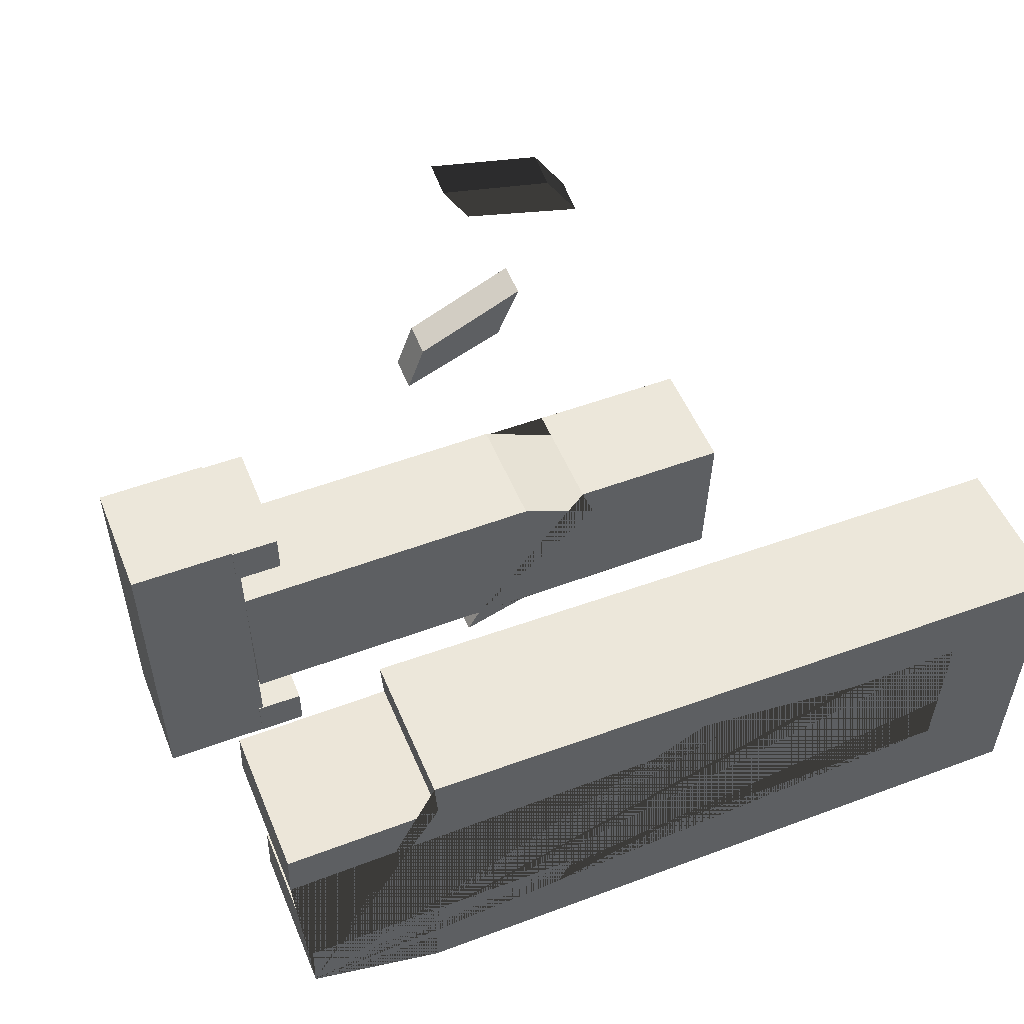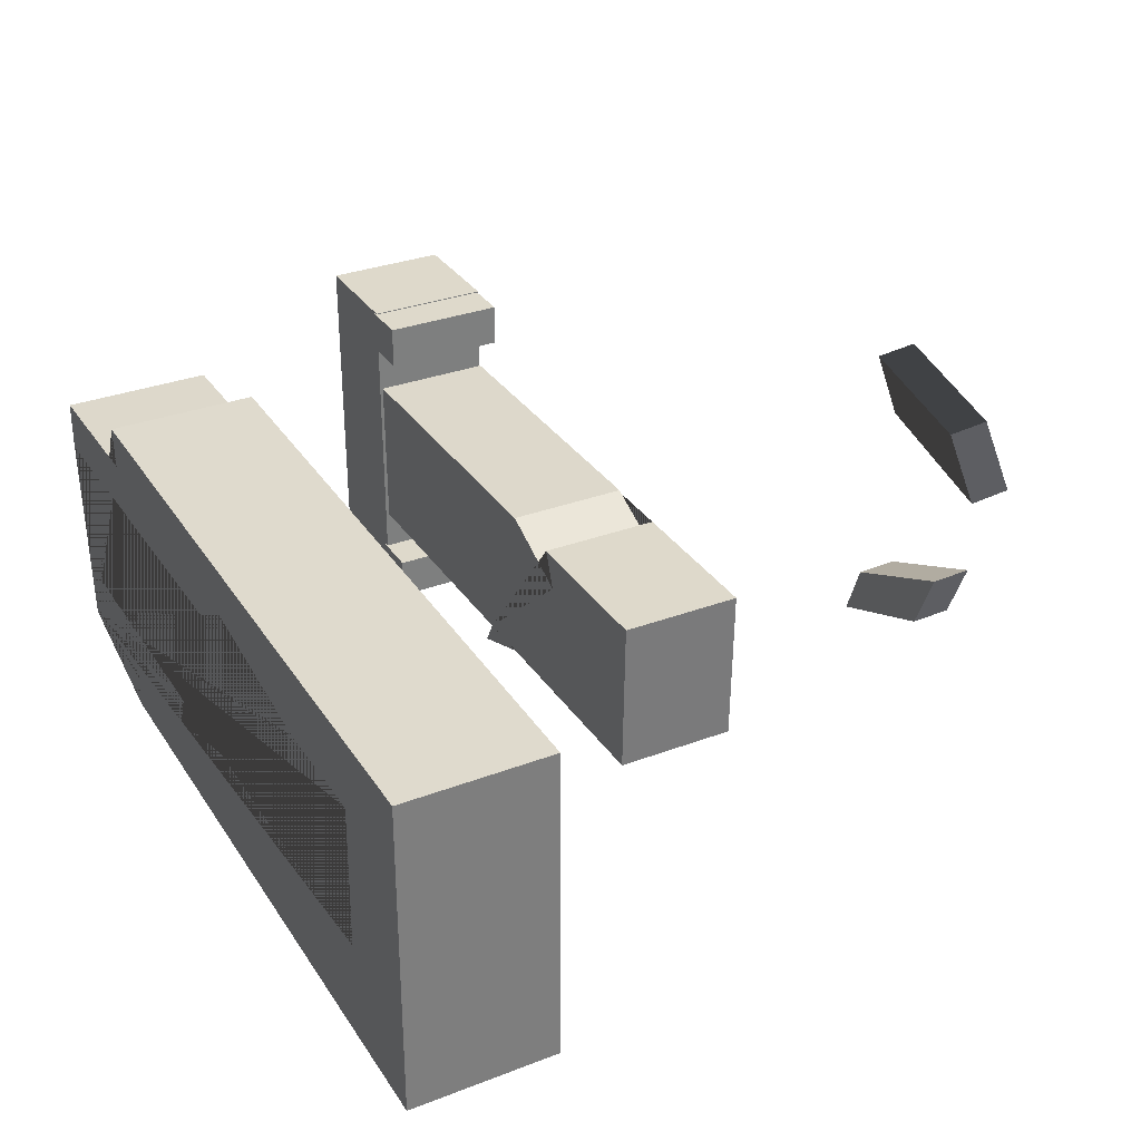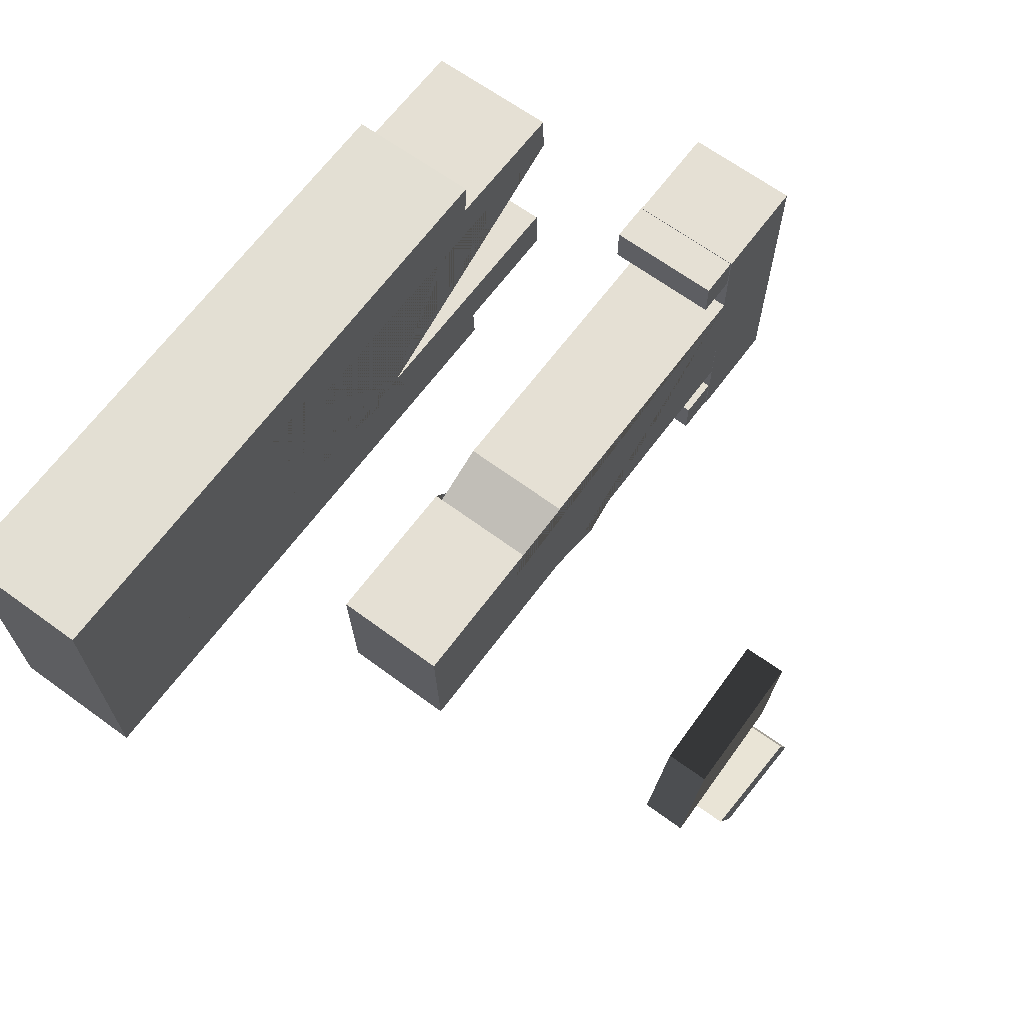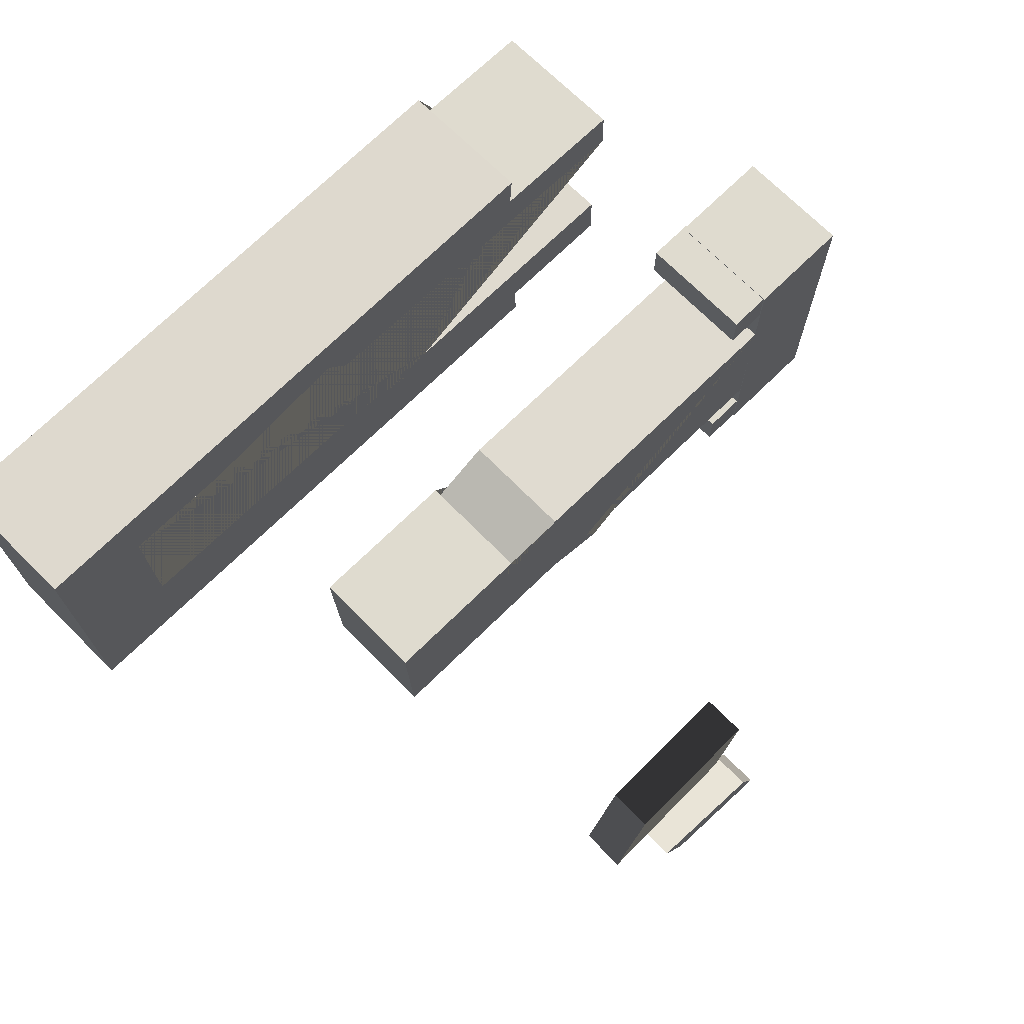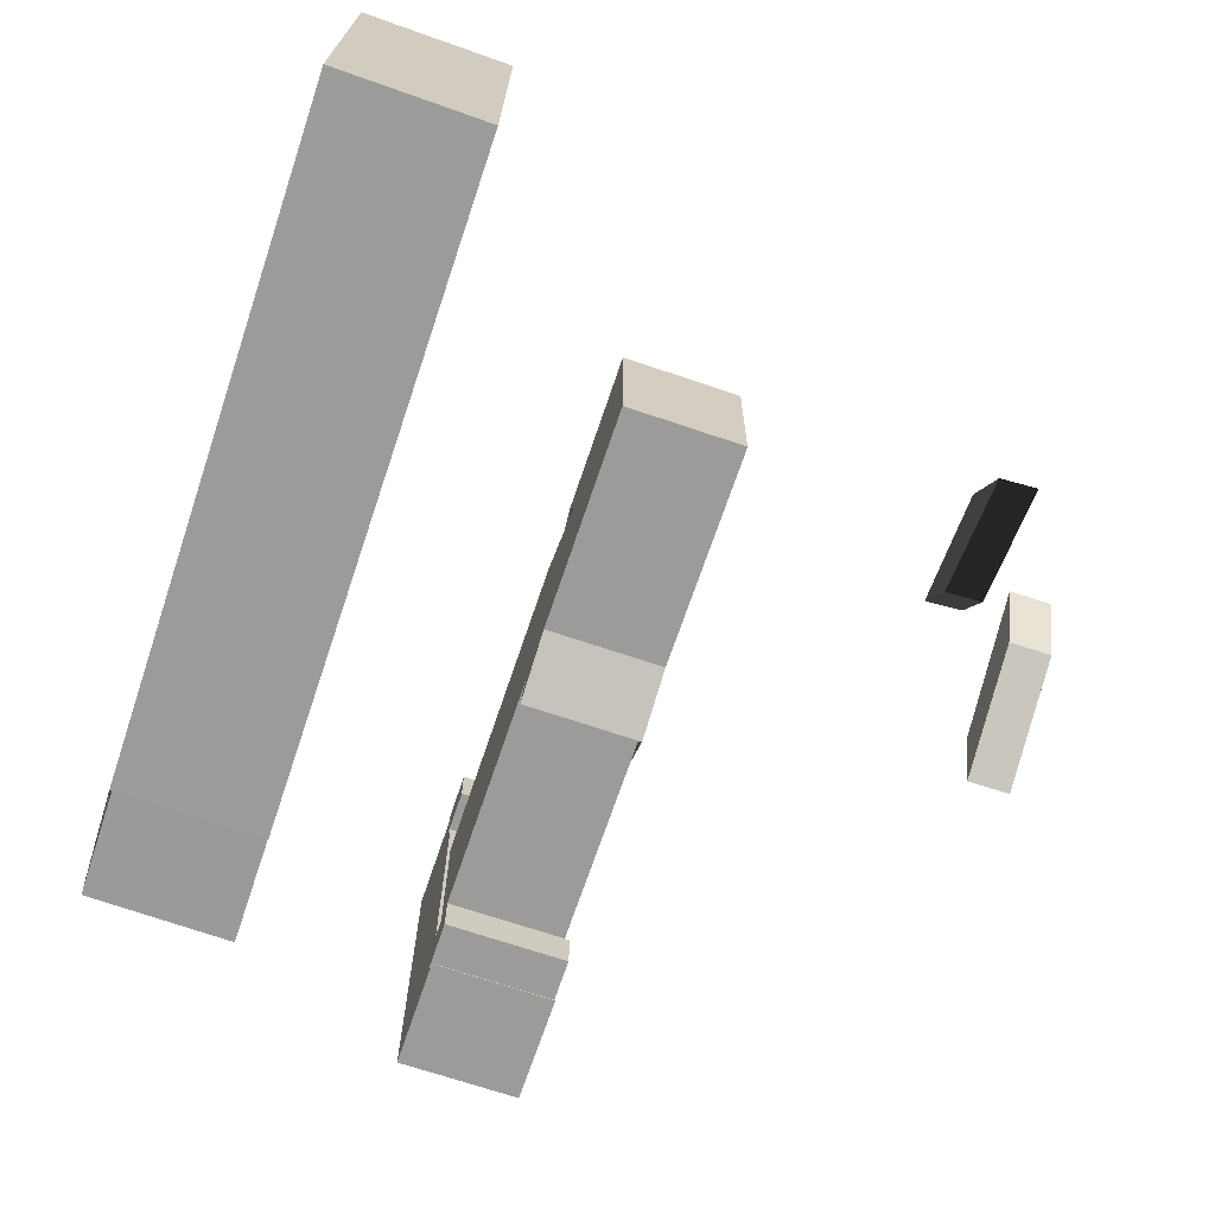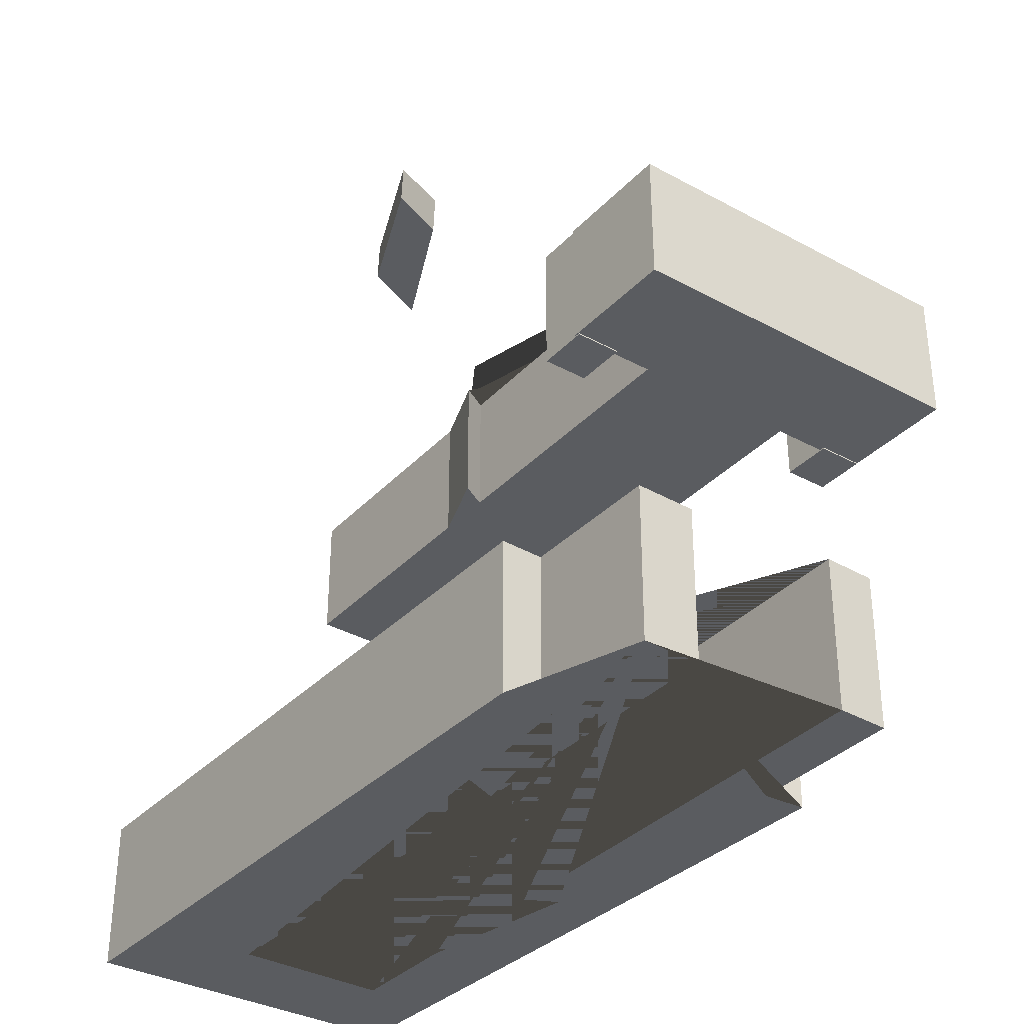
<metadata>
{"format":"obj","ext":"obj","renderer":"f3d","projection":"perspective","resolution":1024,"background":"white","views":[{"elev":52.0,"azim":-21.9,"up":"+Z"},{"elev":31.8,"azim":62.0,"up":"+Z"},{"elev":65.8,"azim":126.6,"up":"+Z"},{"elev":70.5,"azim":135.4,"up":"+Z"},{"elev":-69.7,"azim":71.3,"up":"+Z"},{"elev":-34.4,"azim":-126.2,"up":"+Y"}]}
</metadata>
<code>
v 1222 1322 238.2
v 1261 1326 173.4
v 1435 1324 128.9
v 1386 1320 203.1
v 1224 1375 244.4
v 1263 1379 179.5
v 1436 1377 135
v 1387 1372 209.2
o 挤压.2
f 5 6 2 1
f 6 7 3 2
f 7 8 4 3
f 8 5 1 4
o 封顶_1
f 2 3 4 1
o 封顶_2
f 8 7 6 5
v 1161 1398 -181
v 1187 1398 -110
v 1350 1398 -35.25
v 1315 1398 -117.1
v 1161 1345 -183
v 1187 1345 -112
v 1350 1345 -37.25
v 1315 1345 -119.1
o 挤压.1
f 13 14 10 9
f 14 15 11 10
f 15 16 12 11
f 16 13 9 12
o 封顶_1_1
f 10 11 12 9
o 封顶_2_1
f 16 15 14 13
v 692.7 418.2 -105.5
v 690.7 418.2 -177.6
v 860.6 418.2 -178.8
v 858.5 418.2 -230.3
v 1712 418.2 -233.3
v 1714 418.2 177.5
v 867.6 418.2 192.3
v 870.7 418.2 140.7
v 680.3 418.2 139.1
v 678.1 418.2 76.55
v 1247 418.2 83.9
v 1227 418.2 121.8
v 1440 418.2 88.19
v 1587 418.2 89.39
v 1583 418.2 -101.1
v 1186 418.2 -101.6
v 1034 418.2 -149.1
v 1052 418.2 -105.4
v 690.7 605.2 -106.5
v 688.7 605.2 -178.6
v 858.6 605.2 -179.8
v 856.5 605.2 -231.3
v 1710 605.2 -234.3
v 1712 605.2 176.5
v 865.6 605.2 191.3
v 868.7 605.2 139.7
v 678.3 605.2 138.1
v 676.1 605.2 75.55
v 1245 605.2 82.9
v 1225 605.2 120.8
v 1438 605.2 87.19
v 1585 605.2 88.39
v 1581 605.2 -102.1
v 1184 605.2 -102.6
v 1032 605.2 -150.1
v 1050 605.2 -106.4
o 挤压
f 35 36 18 17
f 36 37 19 18
f 37 38 20 19
f 38 39 21 20
f 39 40 22 21
f 40 41 23 22
f 41 42 24 23
f 42 43 25 24
f 43 44 26 25
f 44 45 27 26
f 45 46 28 27
f 46 47 29 28
f 47 48 30 29
f 48 49 31 30
f 49 50 32 31
f 50 51 33 32
f 51 52 34 33
f 52 35 17 34
o 封顶_1_2
f 18 19 20 21 22 23 24 25 26 27 28 29 30 31 32 33 34 17
o 封顶_2_2
f 52 51 50 49 48 47 46 45 44 43 42 41 40 39 38 37 36 35
v 754.8 983.3 -103.3
v 753.2 983.3 95.79
v 1155 983.3 98.3
v 1256 983.3 50.61
v 1239 983.3 95.79
v 1439 983.3 95.79
v 1434 983.3 -100.8
v 1152 983.3 -101.6
v 1067 983.3 -132.6
v 1084 983.3 -102.5
v 754.8 834.3 -103.3
v 753.2 834.3 95.79
v 1155 834.3 98.3
v 1256 834.3 50.61
v 1239 834.3 95.79
v 1439 834.3 95.79
v 1434 834.3 -100.8
v 1152 834.3 -101.6
v 1067 834.3 -132.6
v 1084 834.3 -102.5
o 挤压_1
f 63 64 54 53
f 64 65 55 54
f 65 66 56 55
f 66 67 57 56
f 67 68 58 57
f 68 69 59 58
f 69 70 60 59
f 70 71 61 60
f 71 72 62 61
f 72 63 53 62
v 754.8 983.3 -103.3
v 753.2 983.3 95.79
v 1256 983.3 50.61
v 1084 983.3 -102.5
o 封顶_1_3
f 74 55 75 57 58 59 60 61 76 73
v 754.8 834.3 -103.3
v 753.2 834.3 95.79
v 1256 834.3 50.61
v 1084 834.3 -102.5
o 封顶_2_3
f 80 71 70 69 68 67 79 65 78 77
v 613.6 830.7 209.5
v 613.6 982.7 209.5
v 752.6 830.7 209.5
v 752.6 982.7 209.5
v 752.6 830.7 -209.5
v 752.6 982.7 -209.5
v 613.6 830.7 -209.5
v 613.6 982.7 -209.5
o 立方体
f 83 84 82 81
f 85 86 84 83
f 87 88 86 85
f 81 82 88 87
f 84 86 88 82
f 85 83 81 87
v 746.5 829.2 208.4
v 746.5 981.2 208.4
v 806.3 829.2 208.4
v 806.3 981.2 208.4
v 806.3 829.2 155.4
v 806.3 981.2 155.4
v 746.5 829.2 155.4
v 746.5 981.2 155.4
o 立方体.1
f 91 92 90 89
f 93 94 92 91
f 95 96 94 93
f 89 90 96 95
f 92 94 96 90
f 93 91 89 95
v 746.5 829.2 -155.3
v 746.5 981.2 -155.3
v 806.3 829.2 -155.3
v 806.3 981.2 -155.3
v 806.3 829.2 -208.3
v 806.3 981.2 -208.3
v 746.5 829.2 -208.3
v 746.5 981.2 -208.3
o 立方体.2
f 99 100 98 97
f 101 102 100 99
f 103 104 102 101
f 97 98 104 103
f 100 102 104 98
f 101 99 97 103
o 挤压_2
f 63 64 54 53
f 64 65 55 54
f 65 66 56 55
f 66 67 57 56
f 67 68 58 57
f 68 69 59 58
f 69 70 60 59
f 70 71 61 60
f 71 72 62 61
f 72 63 53 62
o 封顶_1_4
f 74 55 75 57 58 59 60 61 76 73
o 封顶_2_4
f 80 71 70 69 68 67 79 65 78 77
o 立方体_1
f 83 84 82 81
f 85 86 84 83
f 87 88 86 85
f 81 82 88 87
f 84 86 88 82
f 85 83 81 87
o 立方体.1_1
f 91 92 90 89
f 93 94 92 91
f 95 96 94 93
f 89 90 96 95
f 92 94 96 90
f 93 91 89 95
o 立方体.2_1
f 99 100 98 97
f 101 102 100 99
f 103 104 102 101
f 97 98 104 103
f 100 102 104 98
f 101 99 97 103

</code>
